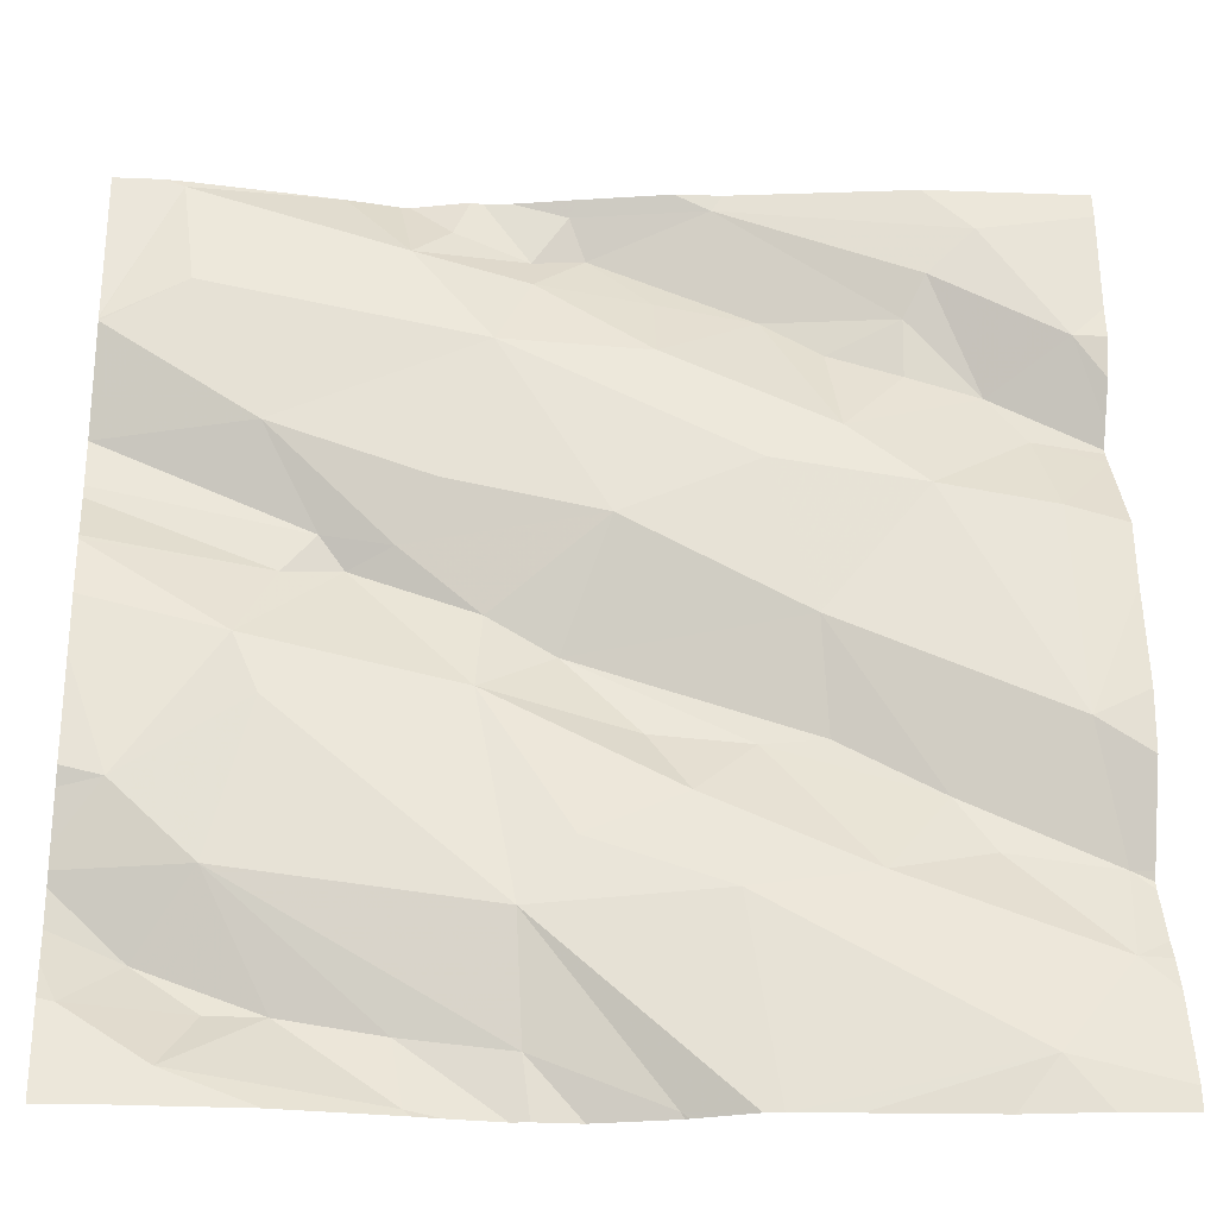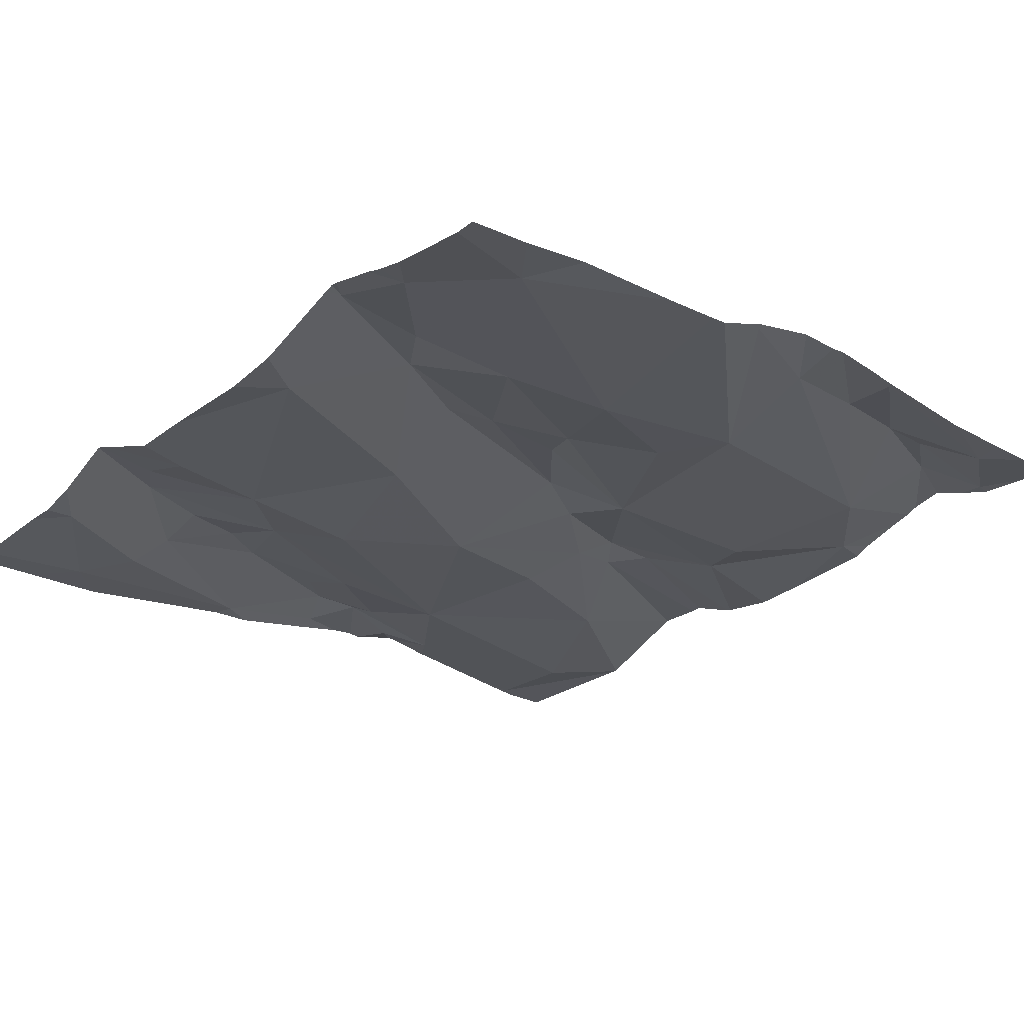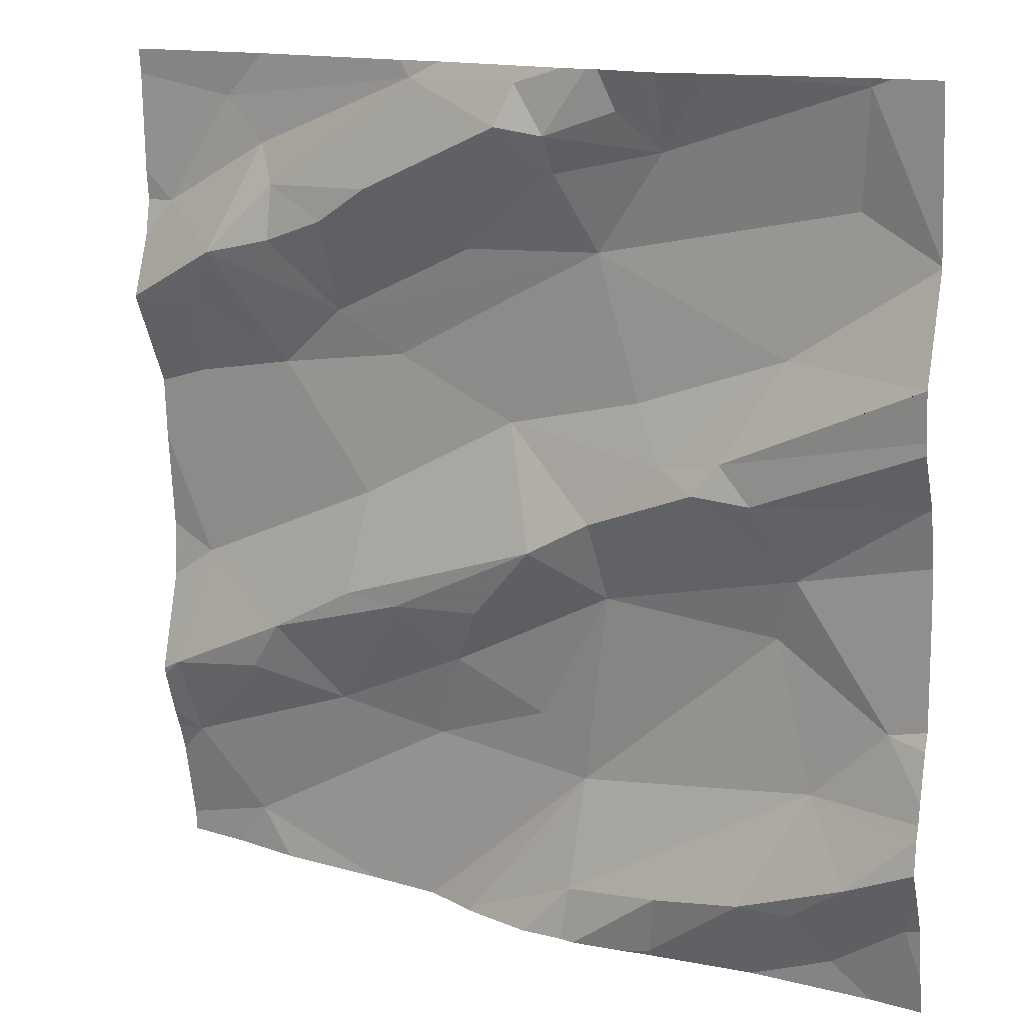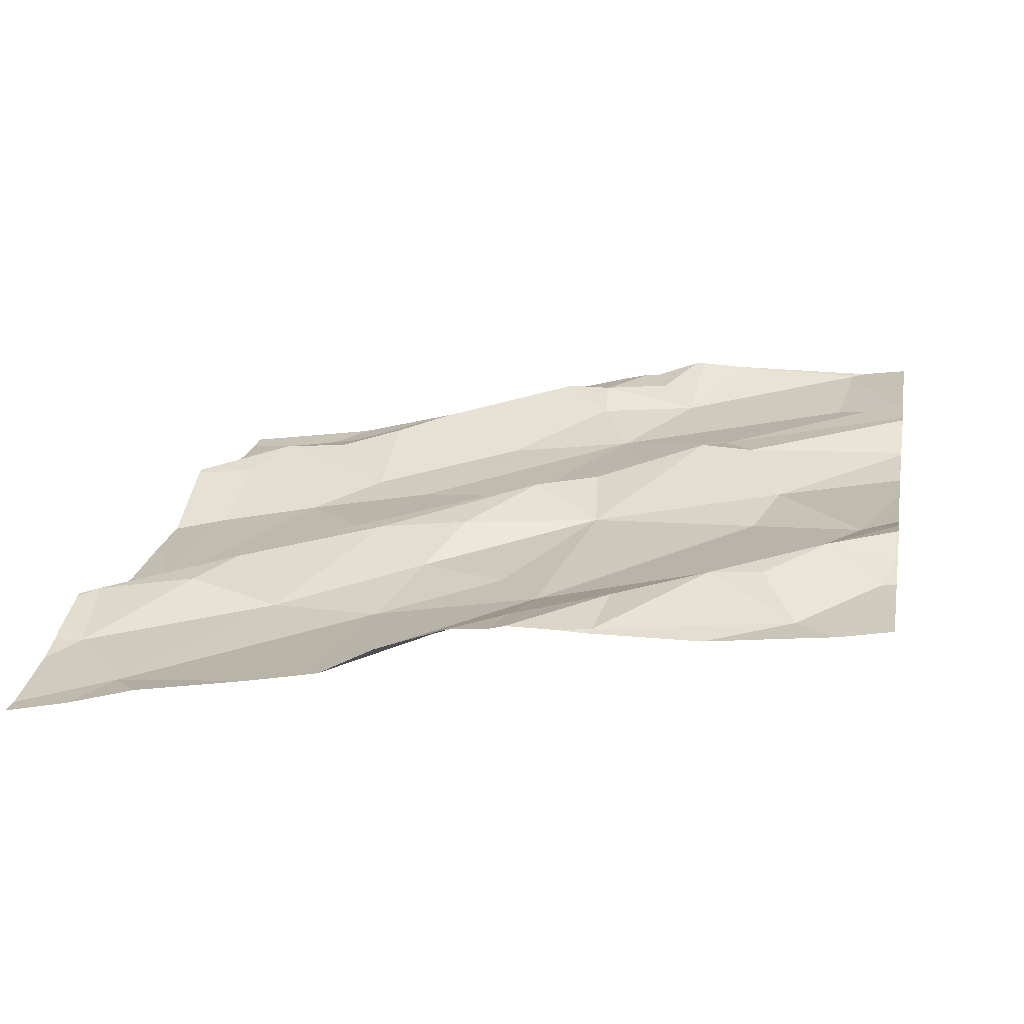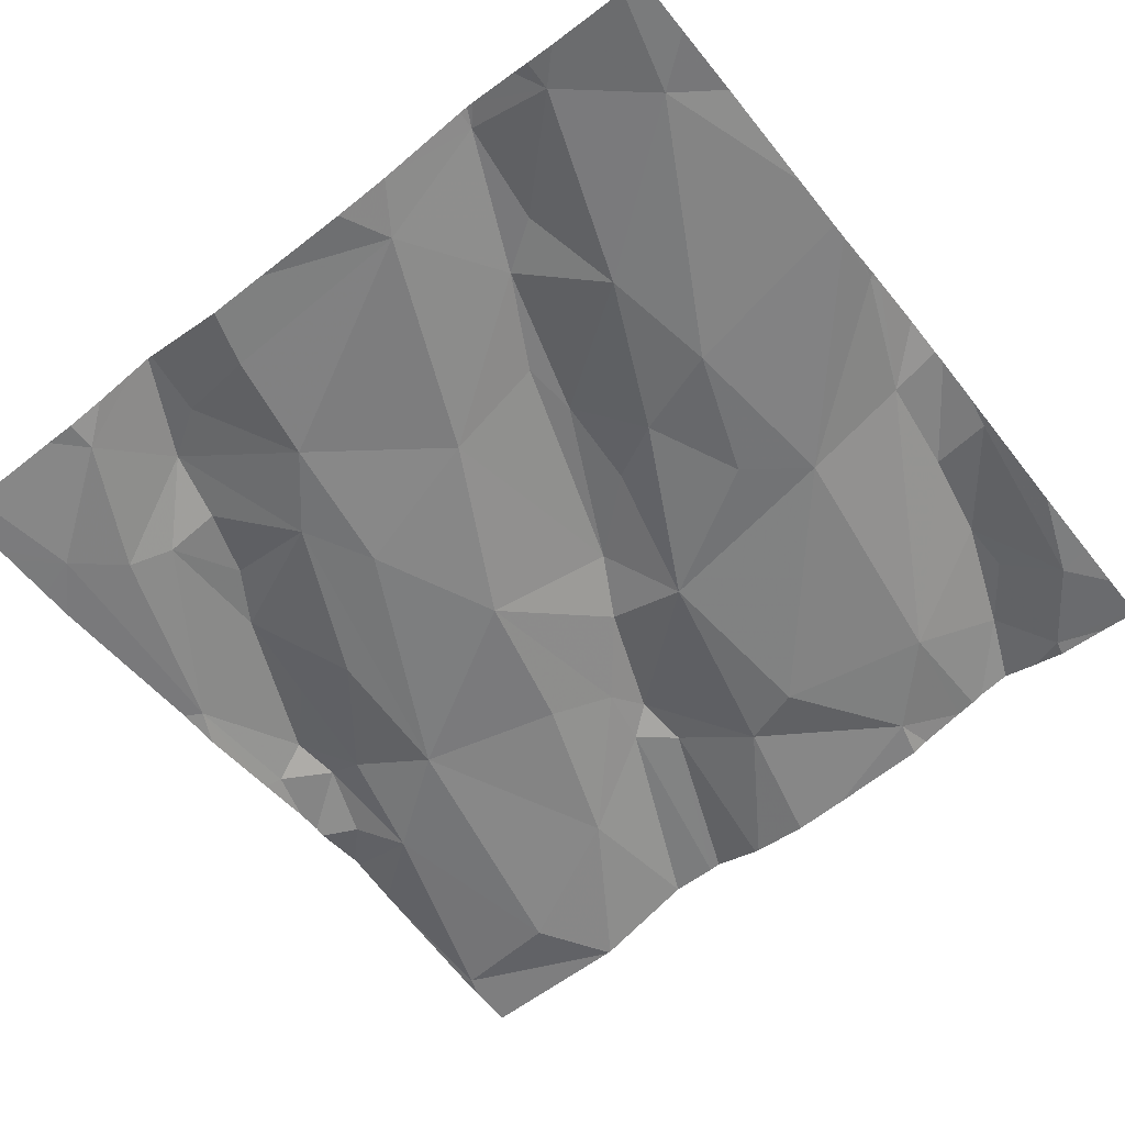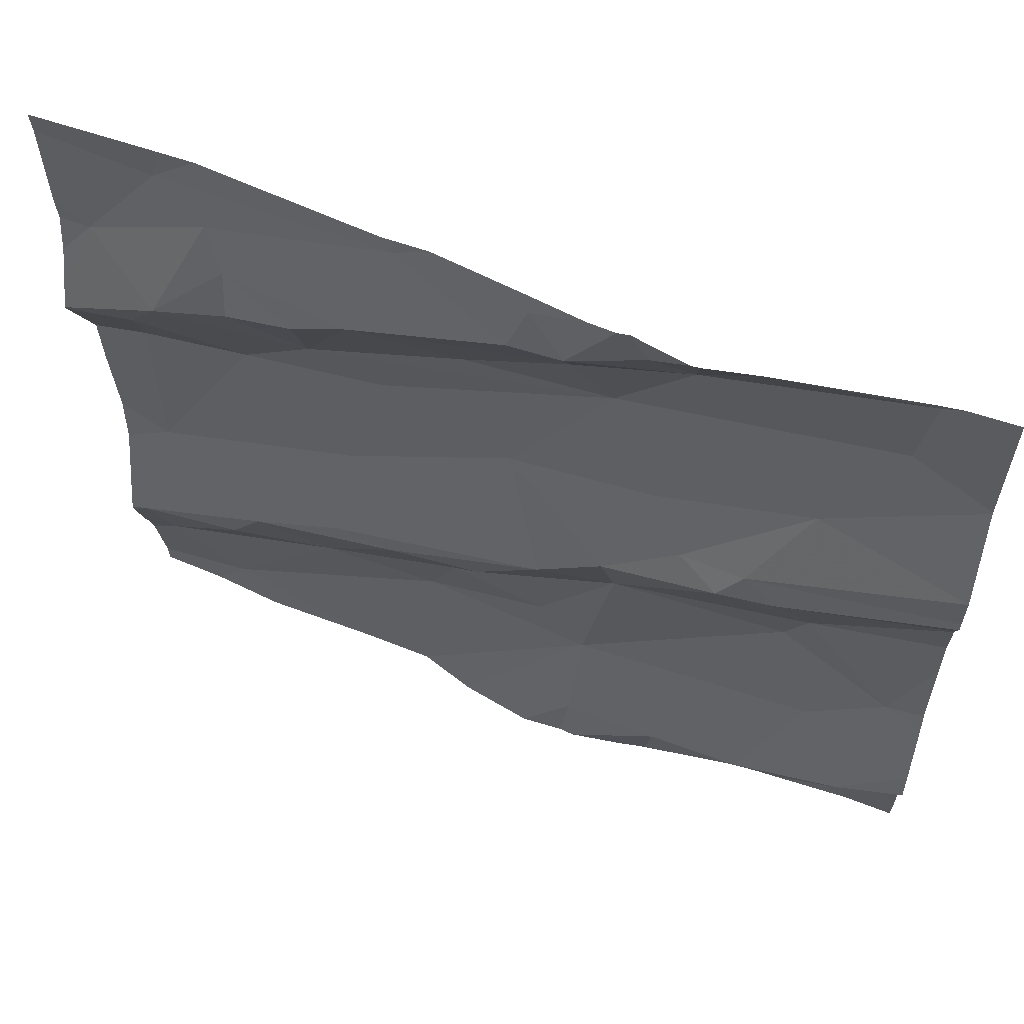
<metadata>
{"format":"obj","ext":"obj","renderer":"f3d","projection":"perspective","resolution":1024,"background":"white","views":[{"elev":-26.5,"azim":169.6,"up":"+Y"},{"elev":-33.9,"azim":-41.8,"up":"+Z"},{"elev":13.9,"azim":23.7,"up":"+Y"},{"elev":16.1,"azim":10.5,"up":"+Z"},{"elev":-68.4,"azim":-51.6,"up":"+Z"},{"elev":59.1,"azim":12.7,"up":"+Y"}]}
</metadata>
<code>
v -49.7 263.1 501.8
v -50.06 263.4 501.8
v -50.25 263.4 501.7
v -49.7 262.6 501.8
v -49.7 262.7 501.8
v -49.7 262.6 501.8
v -49.7 263.1 501.8
v -49.7 262.7 501.8
v -50.62 263.3 501.6
v -50.55 263.2 501.7
v -49.7 263.1 501.8
v -50.23 263.2 501.7
v -50.4 263.1 501.7
v -50.34 263.3 501.7
v -50.6 263.1 501.6
v -50.48 263.1 501.6
v -50.6 262.8 501.6
v -50.49 262.8 501.7
v -50.37 262.9 501.7
v -50.47 263.2 501.7
v -50.08 263.2 501.7
v -50.15 262.7 501.7
v -50.1 262.6 501.7
v -50.29 262.7 501.6
v -50.52 262.7 501.7
v -50.64 262.7 501.6
v -50.49 263.4 501.7
v -50.24 262.5 501.7
v -50.6 263.4 501.7
v -50 263.4 501.8
v -50.42 262.7 501.6
v -50.62 262.6 501.6
v -50.25 262.8 501.7
v -50.38 262.8 501.7
v -49.7 262.7 501.8
v -50.55 262.5 501.6
v -49.7 263.2 501.8
v -49.93 263.4 501.8
v -50.11 262.5 501.7
v -49.99 263.4 501.8
v -50.14 262.9 501.7
v -50.32 262.8 501.7
v -50.49 263.3 501.7
v -50.47 263.3 501.7
v -50.4 263.2 501.7
v -50.29 263.4 501.7
v -50.17 263.4 501.8
v -50.23 263.3 501.7
v -50.15 263.4 501.8
v -50.22 262.8 501.7
v -50.19 263 501.7
v -50.12 263.4 501.8
v -50.33 263.1 501.7
v -50.12 263.3 501.7
v -49.7 262.8 501.8
v -50.54 263.4 501.7
v -50.06 262.9 501.7
v -50.58 263.1 501.7
v -50.01 262.5 501.7
v -50.07 263.4 501.8
v -50 262.5 501.7
v -50.24 262.5 501.7
v -50.38 262.5 501.6
v -49.86 263.1 501.8
v -50.16 262.5 501.7
v -49.75 262.8 501.7
v -49.71 262.5 501.7
v -49.85 262.9 501.7
v -49.95 263 501.8
v -50.26 262.5 501.7
v -49.72 262.6 501.7
v -49.78 262.6 501.8
v -49.78 263.4 501.8
v -50.51 262.5 501.6
v -50.23 262.5 501.7
v -49.92 263 501.8
v -50.03 263.1 501.7
v -49.99 263 501.8
v -49.87 262.8 501.7
v -49.8 262.5 501.7
v -50.25 262.5 501.7
v -50.1 263.4 501.8
v -50.07 263 501.7
v -49.9 262.6 501.8
v -49.84 262.6 501.8
v -49.83 262.7 501.7
v -50.53 263.4 501.7
v -49.79 263.3 501.8
v -50.3 263.4 501.7
v -49.7 262.5 501.7
v -49.89 263 501.8
v -50.59 262.5 501.6
v -50.04 263.4 501.8
v -50 263.3 501.7
v -50.32 262.5 501.6
v -50.3 262.5 501.6
v -50.66 263.1 501.7
v -50.66 263.2 501.7
v -50.66 262.7 501.6
v -50.66 262.6 501.6
v -50.66 262.7 501.6
v -50.66 262.6 501.6
v -50.66 262.6 501.6
v -50.66 262.5 501.6
v -50.66 262.9 501.6
v -50.66 262.8 501.6
v -50.66 262.7 501.6
v -50.66 263.1 501.7
v -50.66 263.1 501.7
v -50.66 263.2 501.6
v -50.66 263.3 501.6
v -50.66 263.4 501.6
v -50.66 263.3 501.6
v -50.66 263 501.6
v -50.66 263 501.6
v -50.16 263.4 501.7
v -49.78 263.4 501.8
v -49.7 263.2 501.8
v -49.7 262.6 501.7
v -49.7 262.5 501.7
v -49.7 263 501.8
v -49.7 263 501.8
v -49.7 263.2 501.8
v -49.7 263.1 501.8
v -49.7 262.9 501.8
v -49.7 262.9 501.8
v -49.7 262.8 501.8
v -50.1 262.5 501.7
v -50.05 262.5 501.7
v -49.76 262.5 501.7
v -49.81 262.5 501.7
v -50.12 262.5 501.7
v -50.02 262.5 501.7
v -49.9 262.5 501.7
v -50.01 262.5 501.7
v -49.78 262.5 501.7
v -50.66 262.5 501.6
v -49.93 263.4 501.8
v -50.58 263.4 501.7
v -50.66 263.4 501.6
v -49.76 263.4 501.8
v -49.7 263.4 501.8
f 97 9 98
f 13 12 14
f 16 15 17
f 17 18 19
f 13 20 10
f 12 13 21
f 23 22 24
f 26 25 18
f 96 24 95
f 31 25 32
f 24 33 31
f 34 19 18
f 32 26 99
f 32 25 26
f 95 36 63
f 133 59 129
f 132 39 65
f 122 91 121
f 36 32 103
f 39 28 75
f 33 24 22
f 28 23 96
f 24 31 36
f 141 73 123
f 140 112 29
f 36 31 32
f 41 19 34
f 34 42 41
f 43 10 44
f 14 45 13
f 46 14 47
f 14 48 47
f 46 49 116
f 47 49 46
f 42 33 50
f 51 19 41
f 47 52 49
f 19 53 16
f 54 48 12
f 52 47 54
f 47 48 54
f 14 12 48
f 25 31 18
f 33 42 31
f 10 20 44
f 56 43 46
f 21 54 12
f 20 13 45
f 57 50 33
f 42 50 41
f 16 13 10
f 44 20 45
f 31 42 18
f 42 34 18
f 10 58 16
f 15 16 58
f 121 68 125
f 26 17 106
f 108 58 109
f 14 44 45
f 13 16 53
f 51 21 53
f 43 9 10
f 58 10 97
f 43 44 46
f 111 56 112
f 14 46 44
f 56 9 43
f 120 71 67
f 131 80 134
f 139 56 87
f 17 15 114
f 119 71 120
f 17 26 18
f 17 19 16
f 138 94 38
f 118 88 37
f 19 51 53
f 56 46 89
f 13 53 21
f 35 86 8
f 59 61 128
f 130 80 136
f 82 49 60
f 57 68 69
f 72 71 4
f 129 59 128
f 21 77 64
f 64 77 78
f 128 61 39
f 79 57 23
f 40 94 138
f 83 78 51
f 84 80 85
f 66 79 86
f 80 71 85
f 80 84 59
f 128 39 132
f 39 23 28
f 84 61 59
f 86 84 72
f 7 76 1
f 5 86 35
f 86 72 8
f 86 61 84
f 41 50 57
f 84 85 72
f 88 64 37
f 23 39 86
f 72 85 71
f 134 59 135
f 60 52 2
f 74 36 92
f 67 80 130
f 91 68 121
f 23 86 79
f 52 93 2
f 94 93 52
f 30 94 40
f 49 52 60
f 52 54 94
f 73 88 118
f 83 57 69
f 68 91 69
f 2 93 30
f 11 91 124
f 22 57 33
f 57 79 68
f 92 36 104
f 41 83 51
f 69 78 83
f 78 77 51
f 69 91 76
f 68 79 66
f 76 64 78
f 21 94 54
f 125 66 126
f 90 120 67
f 76 78 69
f 94 73 38
f 88 73 94
f 30 93 94
f 39 61 86
f 117 73 141
f 94 21 88
f 51 77 21
f 88 21 64
f 41 57 83
f 57 22 23
f 97 10 9
f 81 28 70
f 98 9 110
f 99 26 101
f 100 32 99
f 70 28 96
f 38 73 117
f 101 26 107
f 8 72 6
f 102 32 100
f 103 32 102
f 65 39 75
f 104 36 103
f 1 76 11
f 11 76 91
f 105 17 115
f 106 17 105
f 107 26 106
f 67 71 80
f 108 15 58
f 6 72 4
f 4 71 119
f 109 58 97
f 63 36 74
f 110 9 113
f 111 9 56
f 5 66 86
f 29 56 139
f 112 56 29
f 113 9 111
f 62 28 81
f 114 15 108
f 55 66 5
f 115 17 114
f 27 56 89
f 92 104 137
f 37 64 7
f 7 64 76
f 141 123 142
f 75 28 62
f 123 73 118
f 124 91 122
f 95 24 36
f 87 56 27
f 125 68 66
f 126 66 127
f 127 66 55
f 96 23 24
f 89 46 3
f 134 80 59
f 3 46 116
f 135 59 133
f 136 80 131
f 116 49 82

</code>
